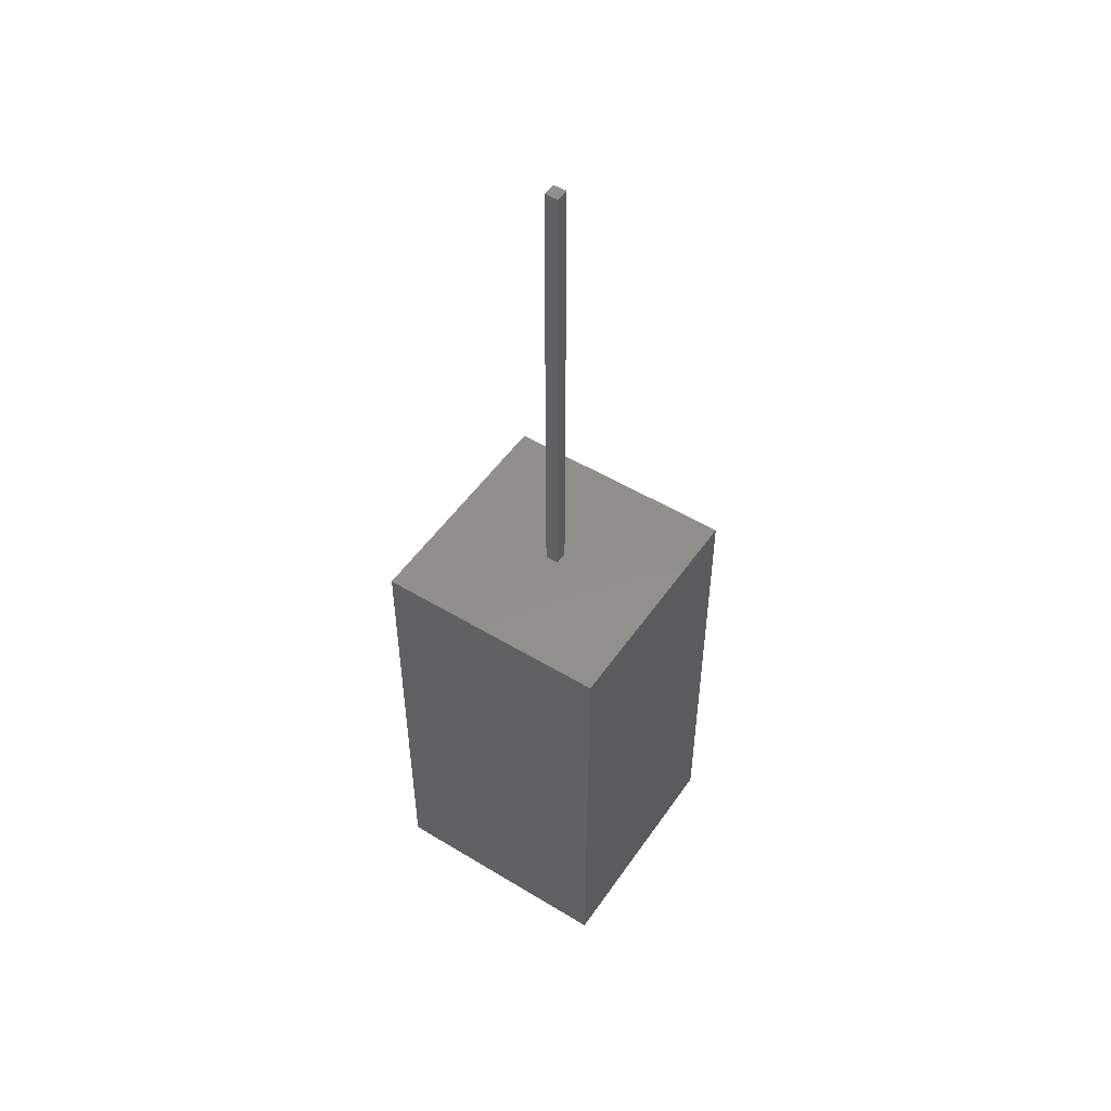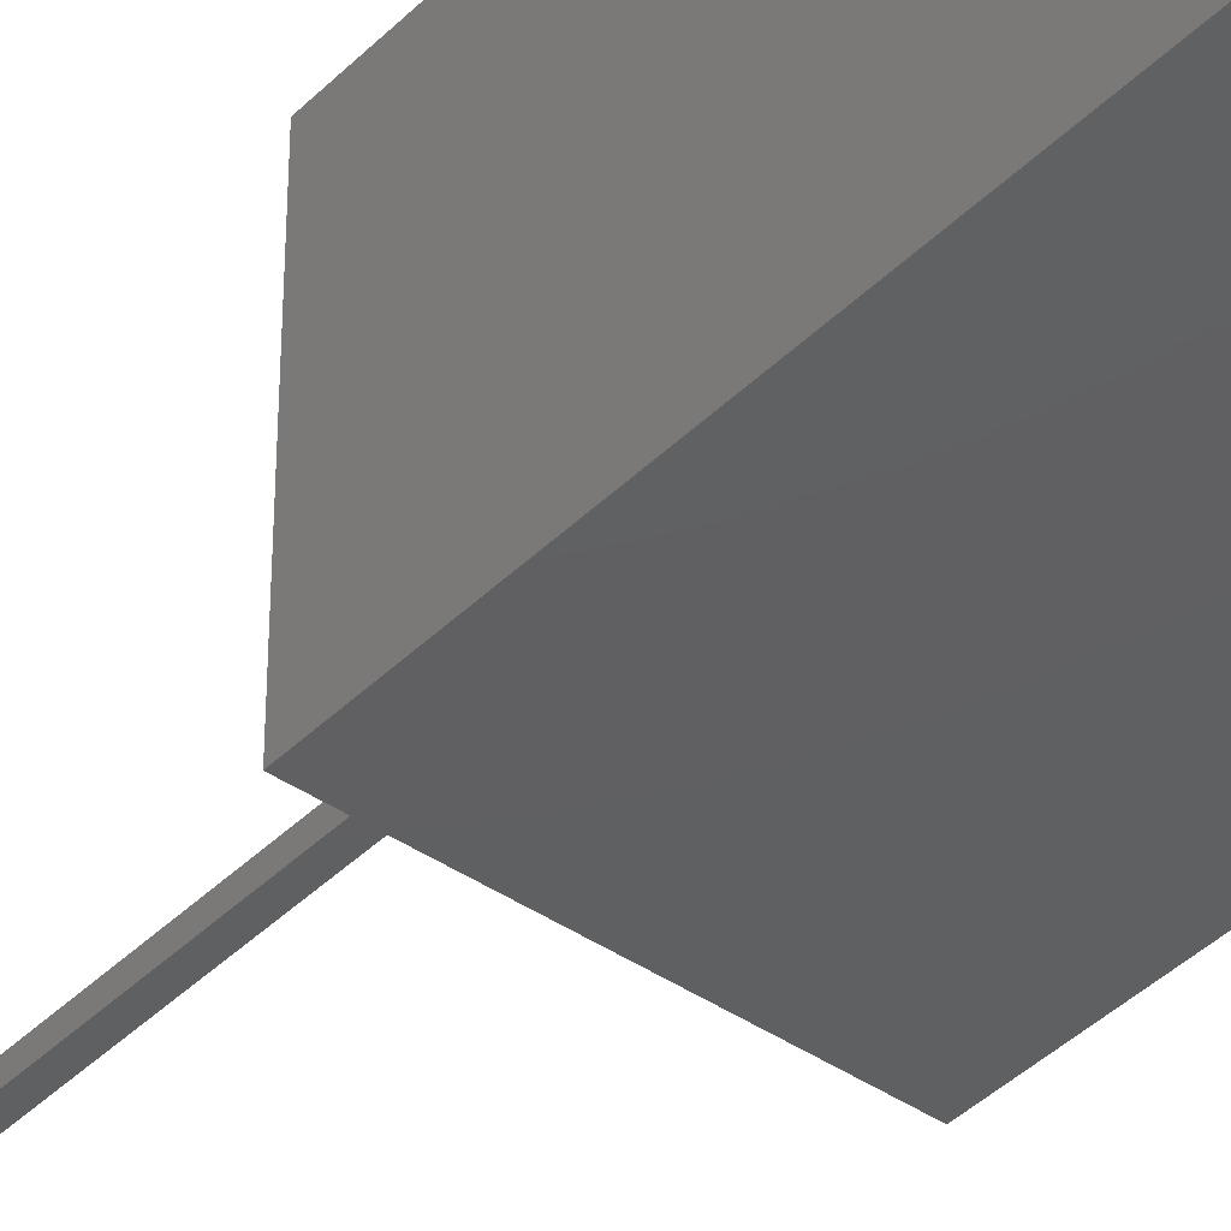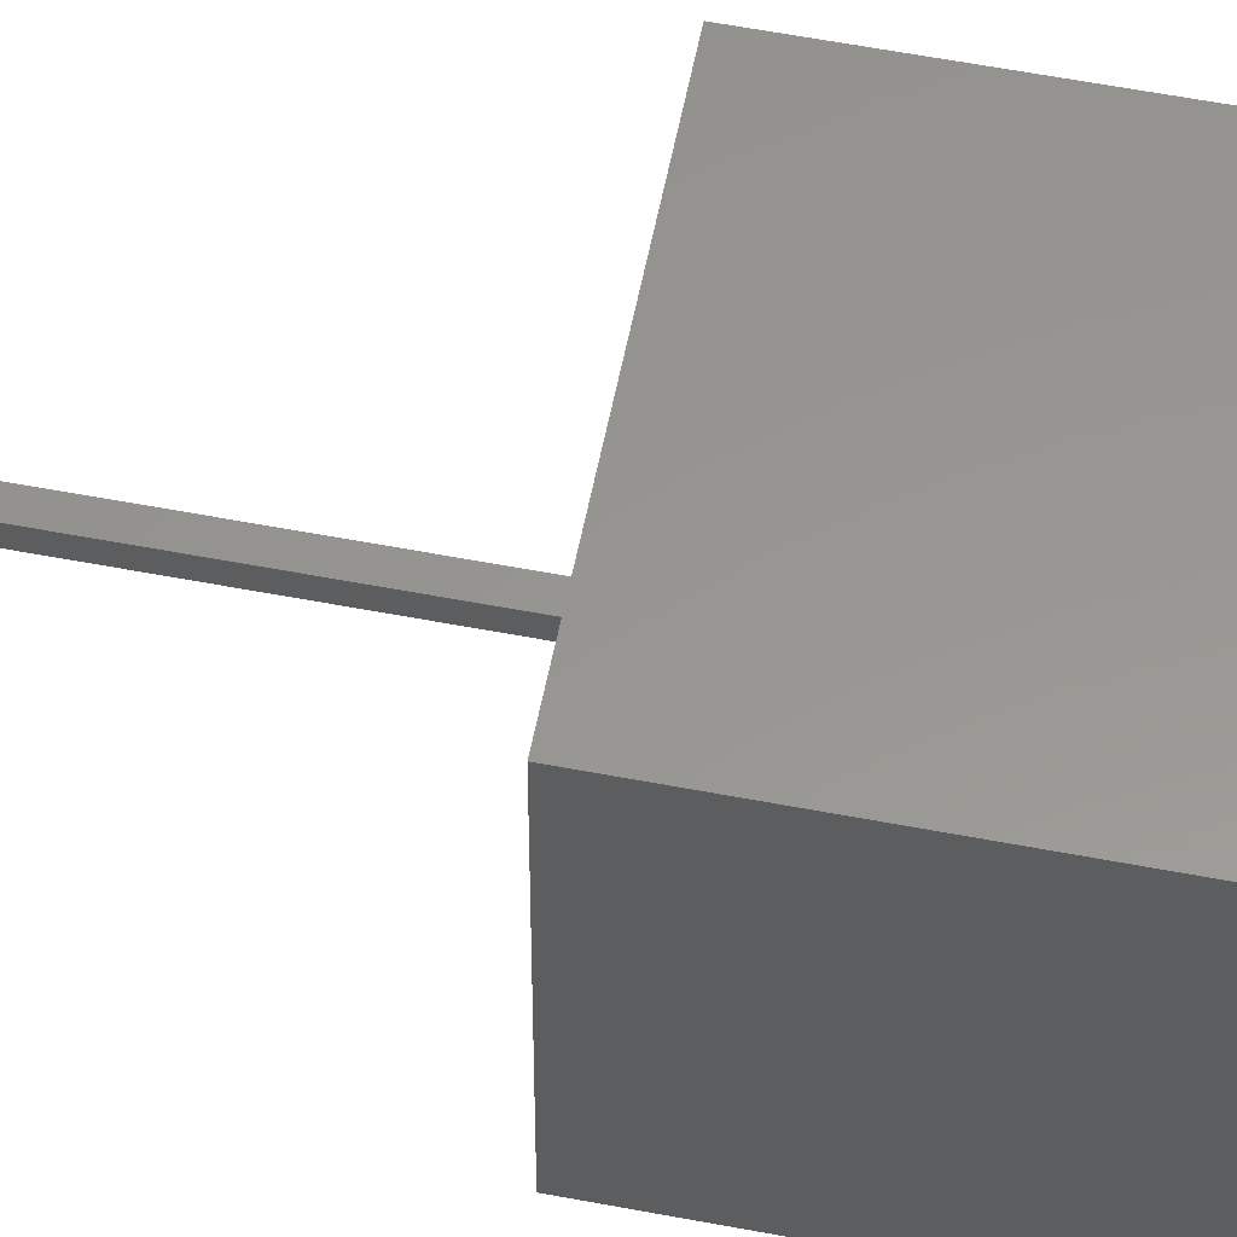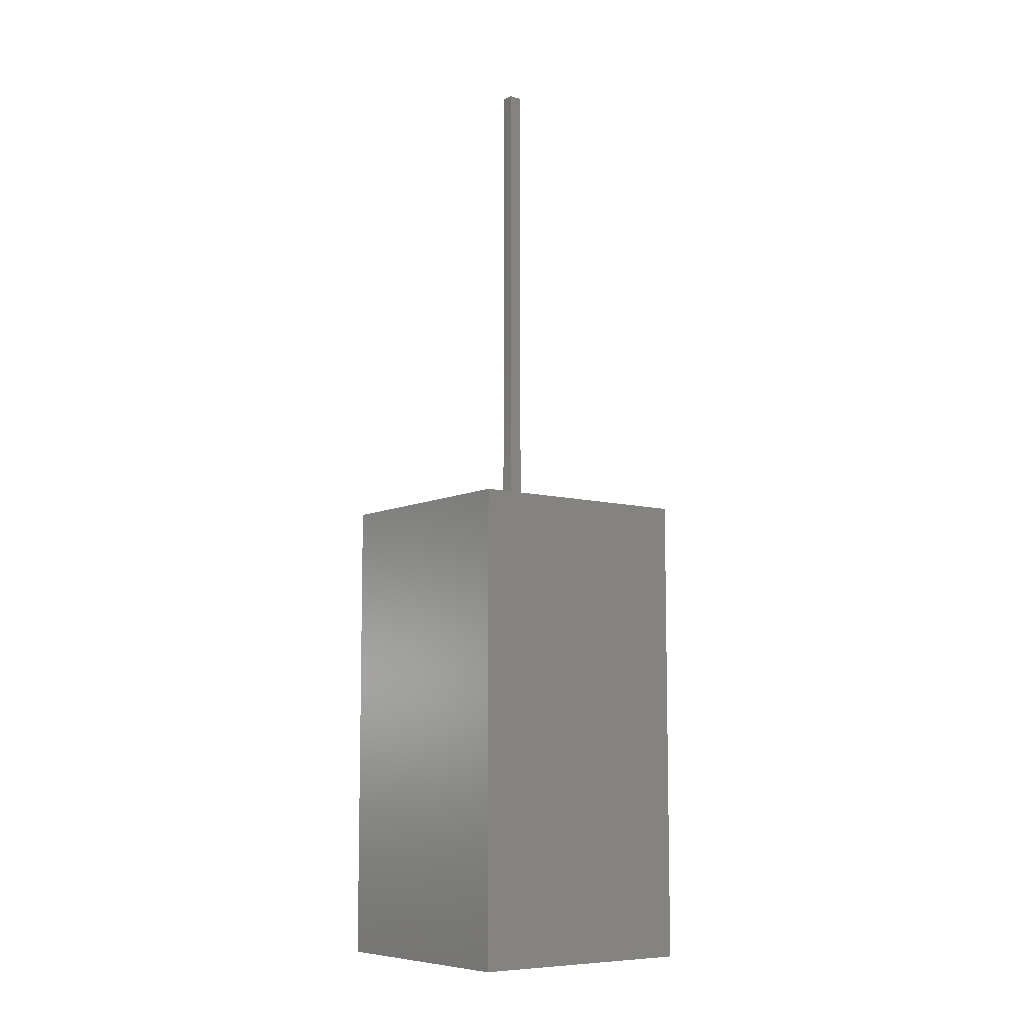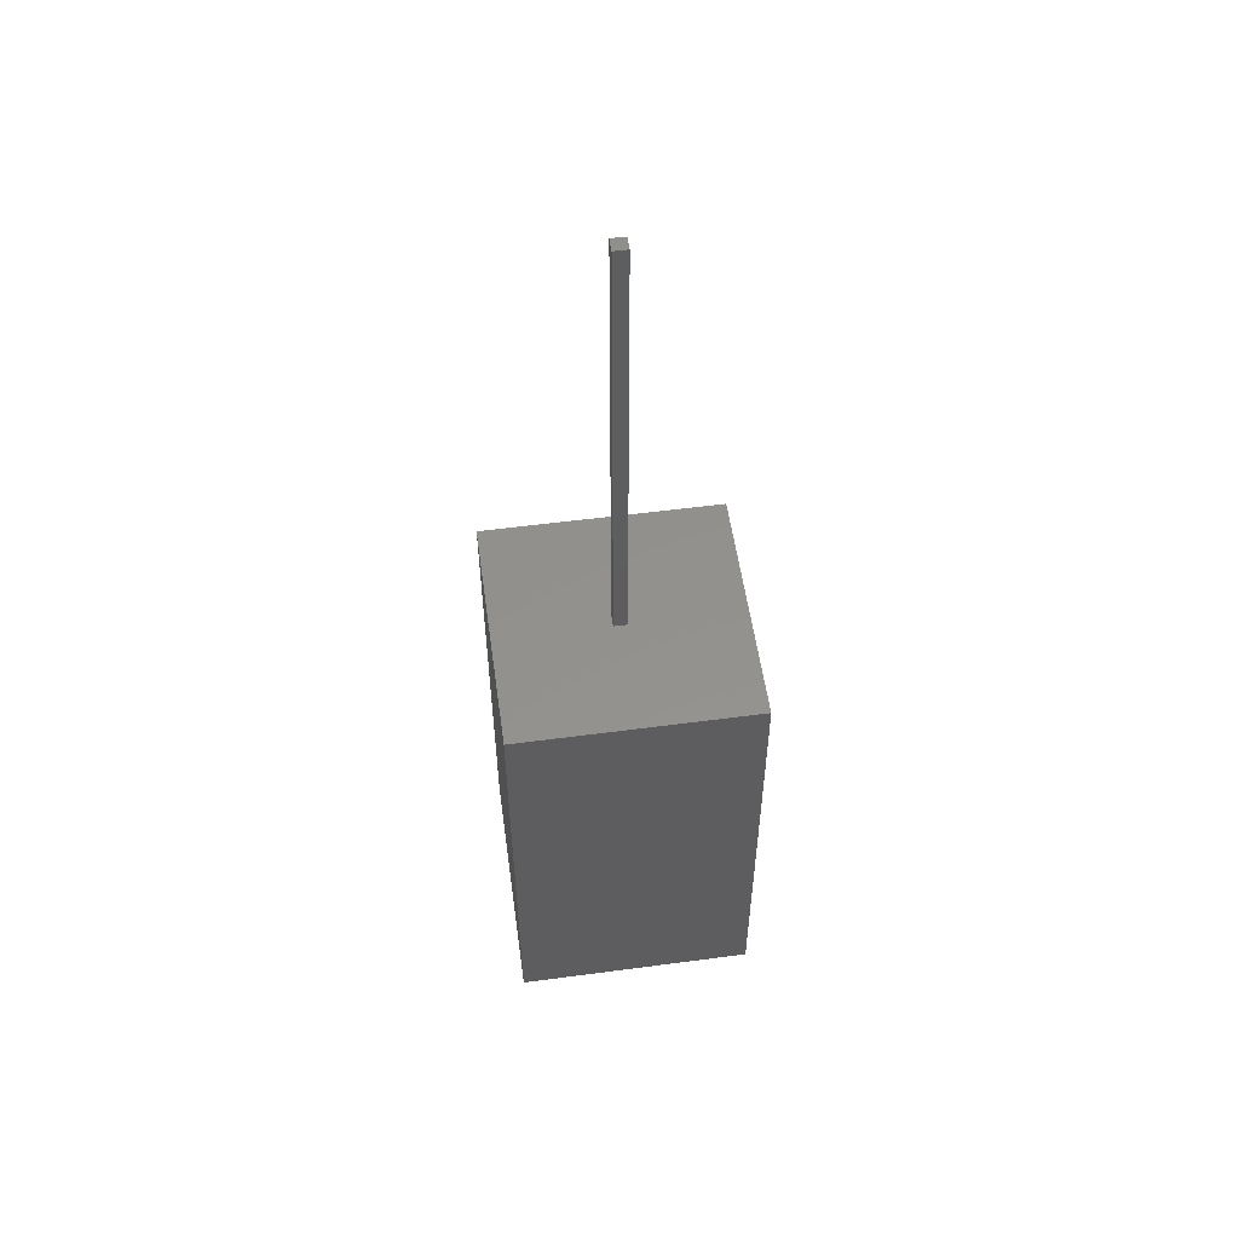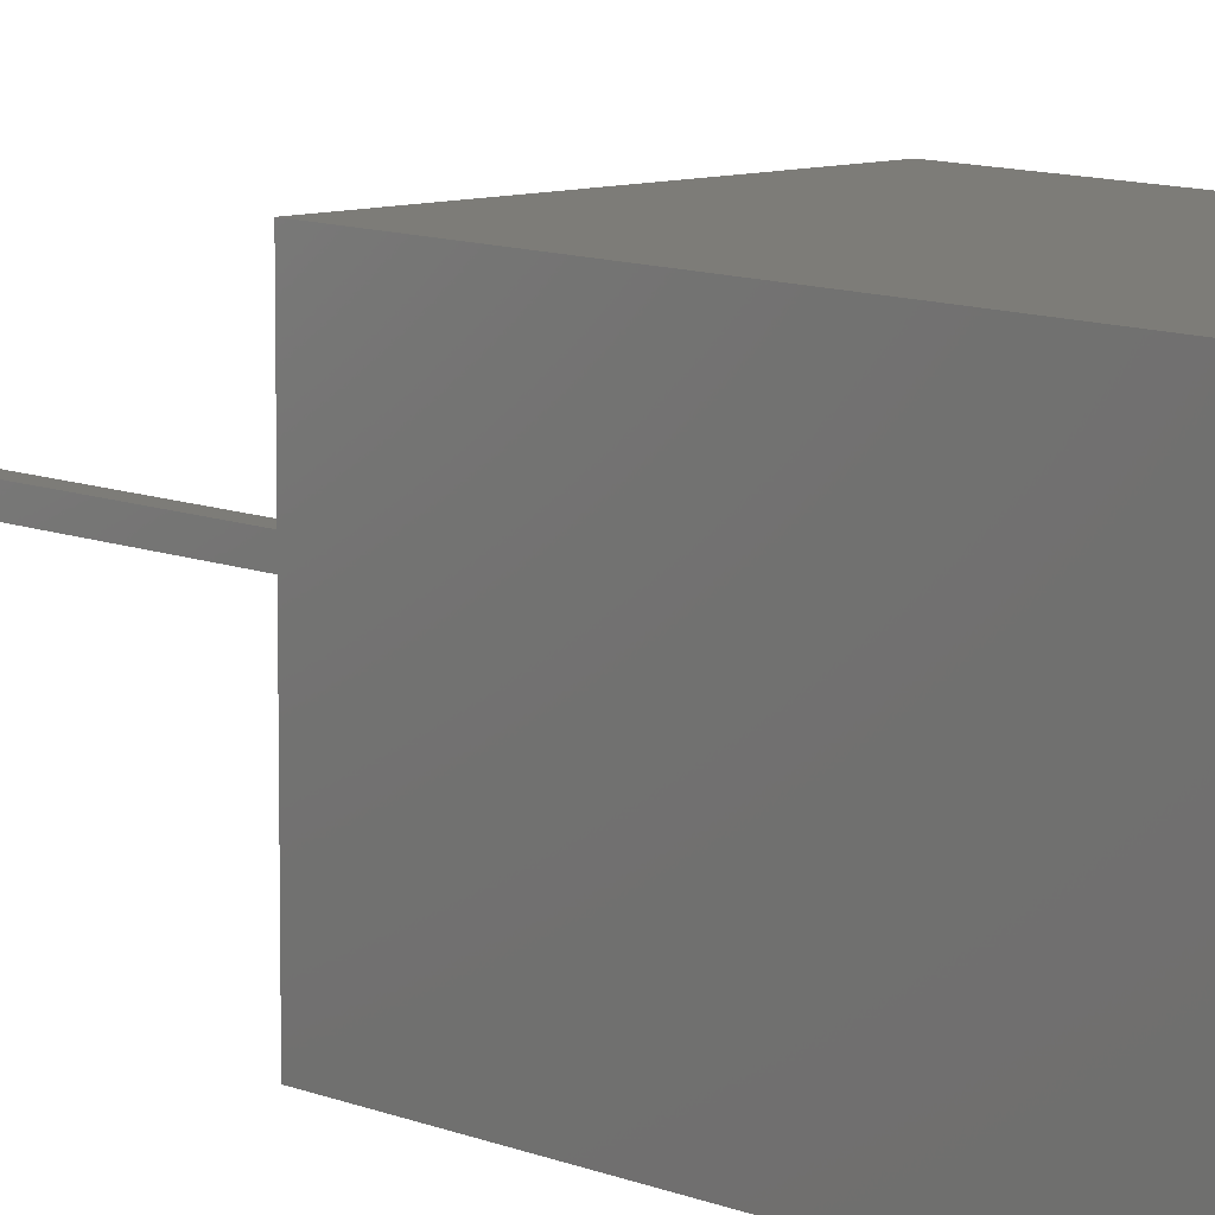
<metadata>
{"format":"stl","ext":"stl","renderer":"f3d","projection":"perspective","resolution":1024,"background":"white","views":[{"elev":51.0,"azim":-146.5,"up":"+Z"},{"elev":-40.8,"azim":140.0,"up":"+Y"},{"elev":58.1,"azim":101.2,"up":"+Y"},{"elev":-8.1,"azim":143.1,"up":"+Z"},{"elev":54.8,"azim":82.0,"up":"+Z"},{"elev":9.4,"azim":138.5,"up":"+Y"}]}
</metadata>
<code>
# stl→obj: 16 verts, 28 faces
v 5 0 10
v 5 5 0
v 5 5 10
v 5 0 0
v 2.641 2.641 10
v 2.359 2.641 10
v 0 5 10
v 2.359 2.359 10
v 2.641 2.359 10
v 0 0 10
v 0 0 0
v 0 5 0
v 2.359 2.641 20
v 2.359 2.359 20
v 2.641 2.641 20
v 2.641 2.359 20
f 1 2 3
f 2 1 4
f 3 5 1
f 3 6 5
f 6 7 8
f 7 6 3
f 9 1 5
f 8 1 9
f 8 10 1
f 10 8 7
f 11 7 12
f 7 11 10
f 2 7 3
f 7 2 12
f 11 1 10
f 1 11 4
f 8 13 6
f 13 8 14
f 5 13 15
f 13 5 6
f 16 5 15
f 5 16 9
f 13 16 15
f 16 13 14
f 8 16 14
f 16 8 9
f 11 2 4
f 2 11 12

</code>
